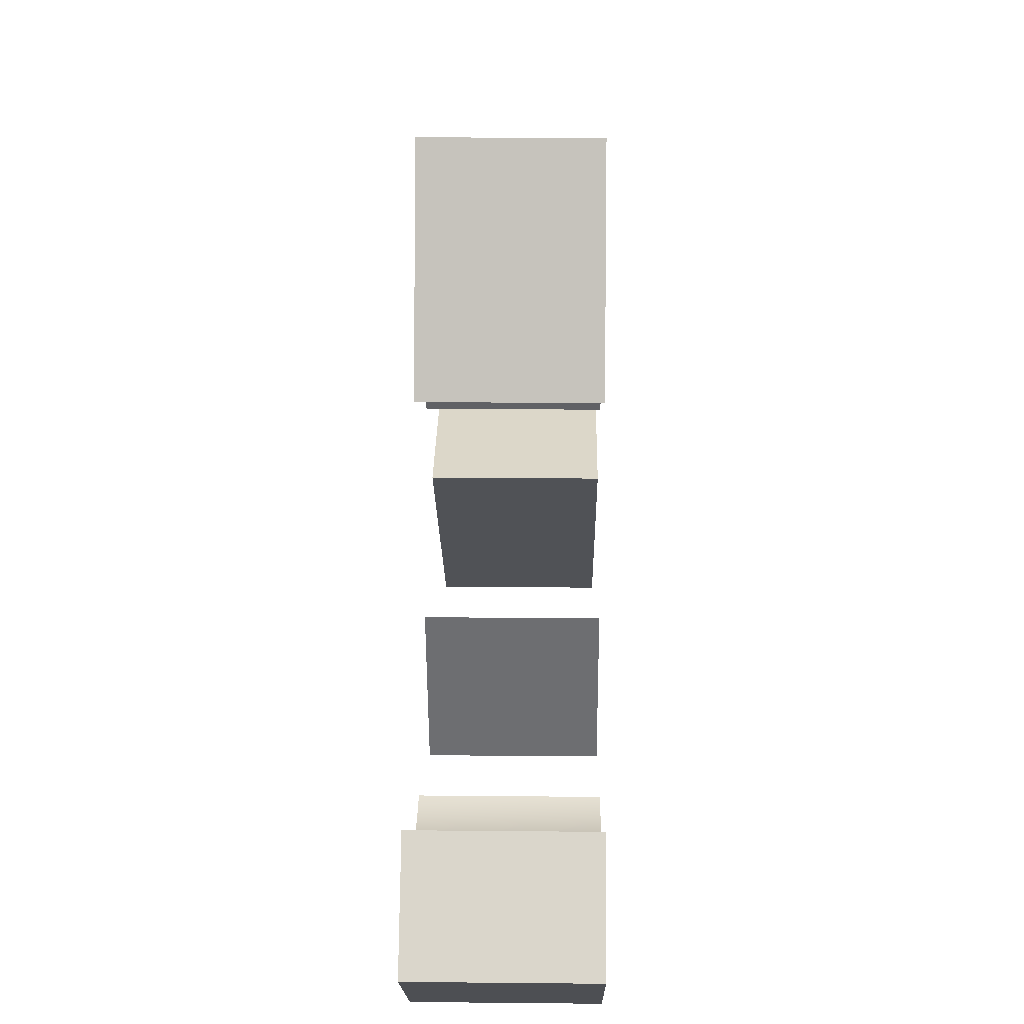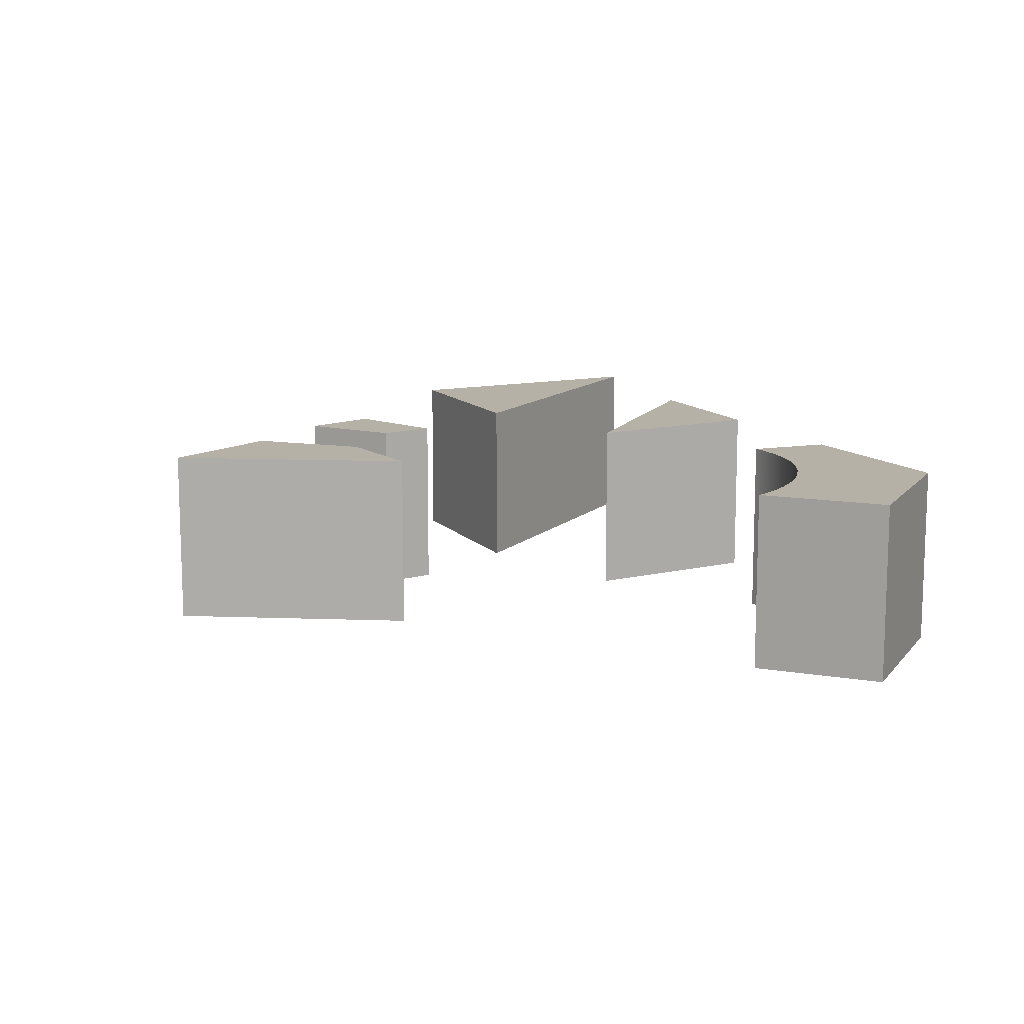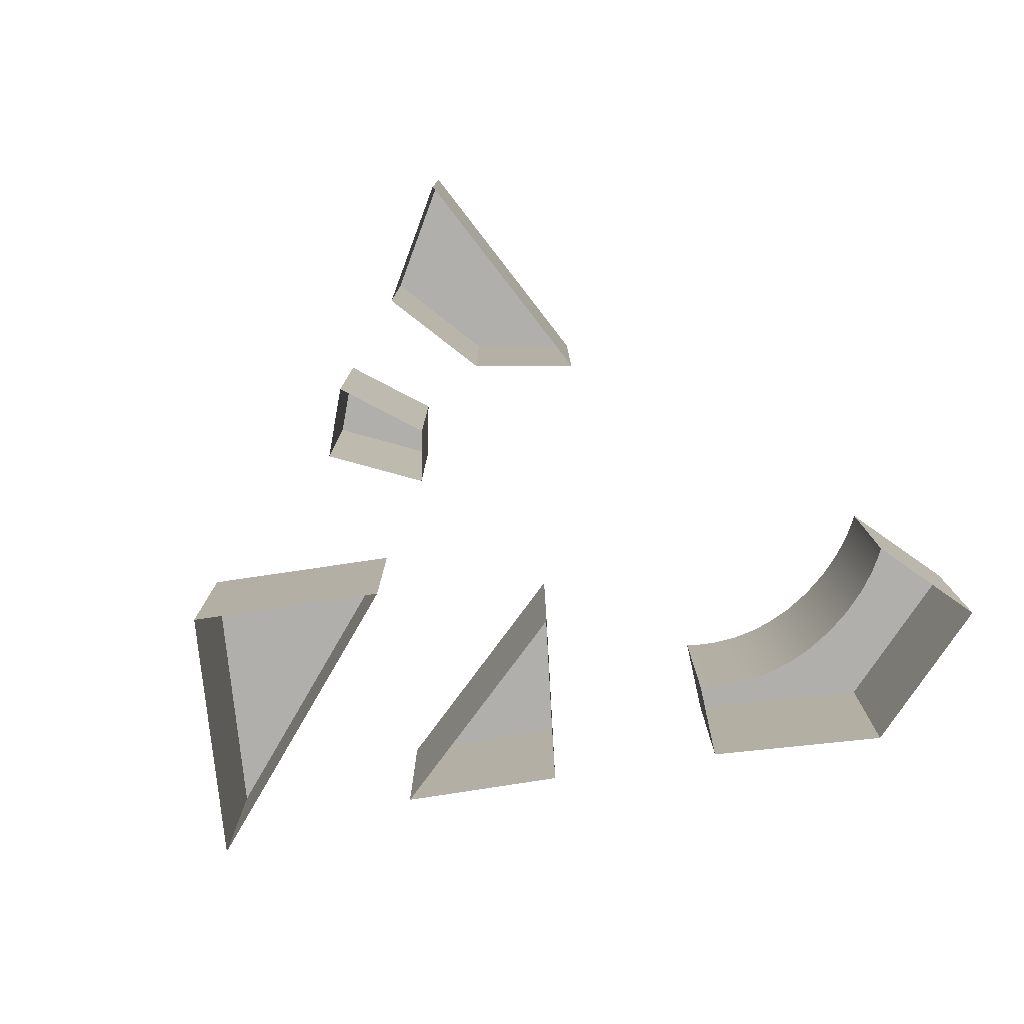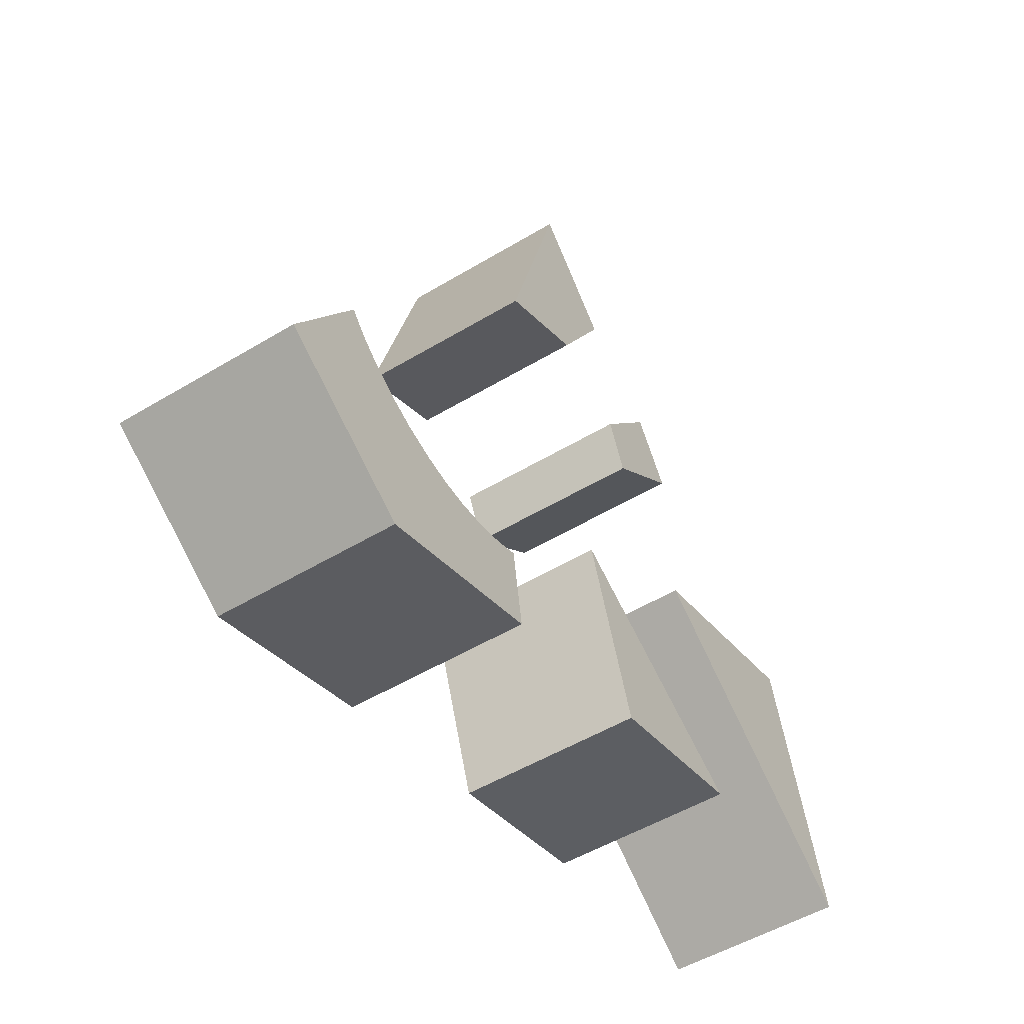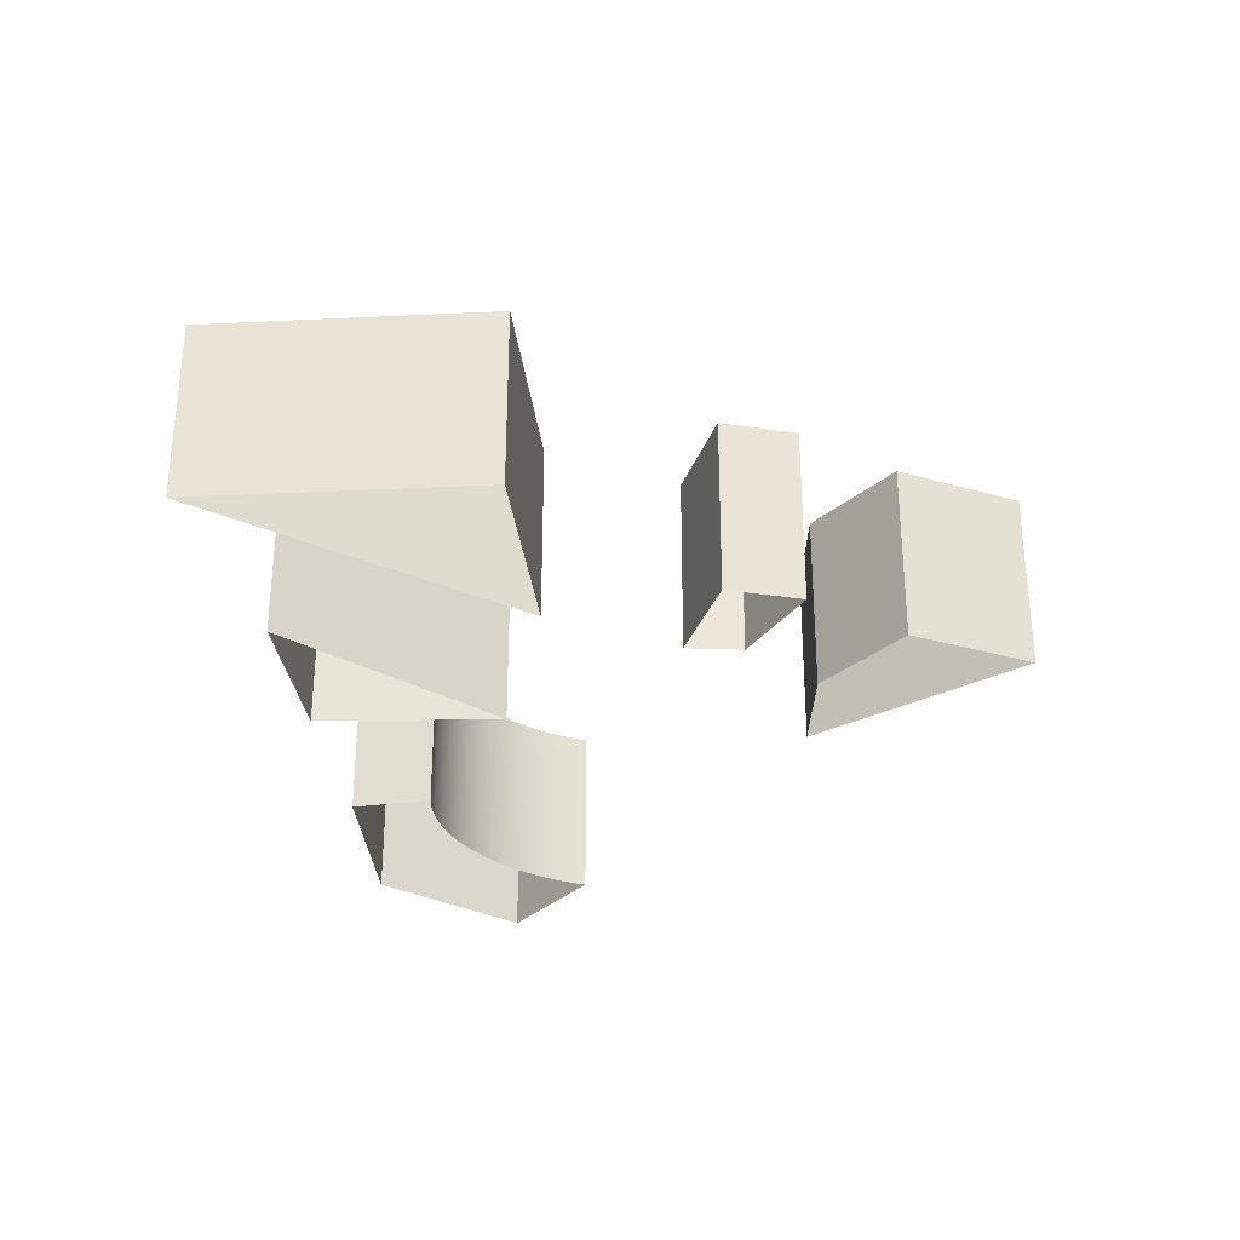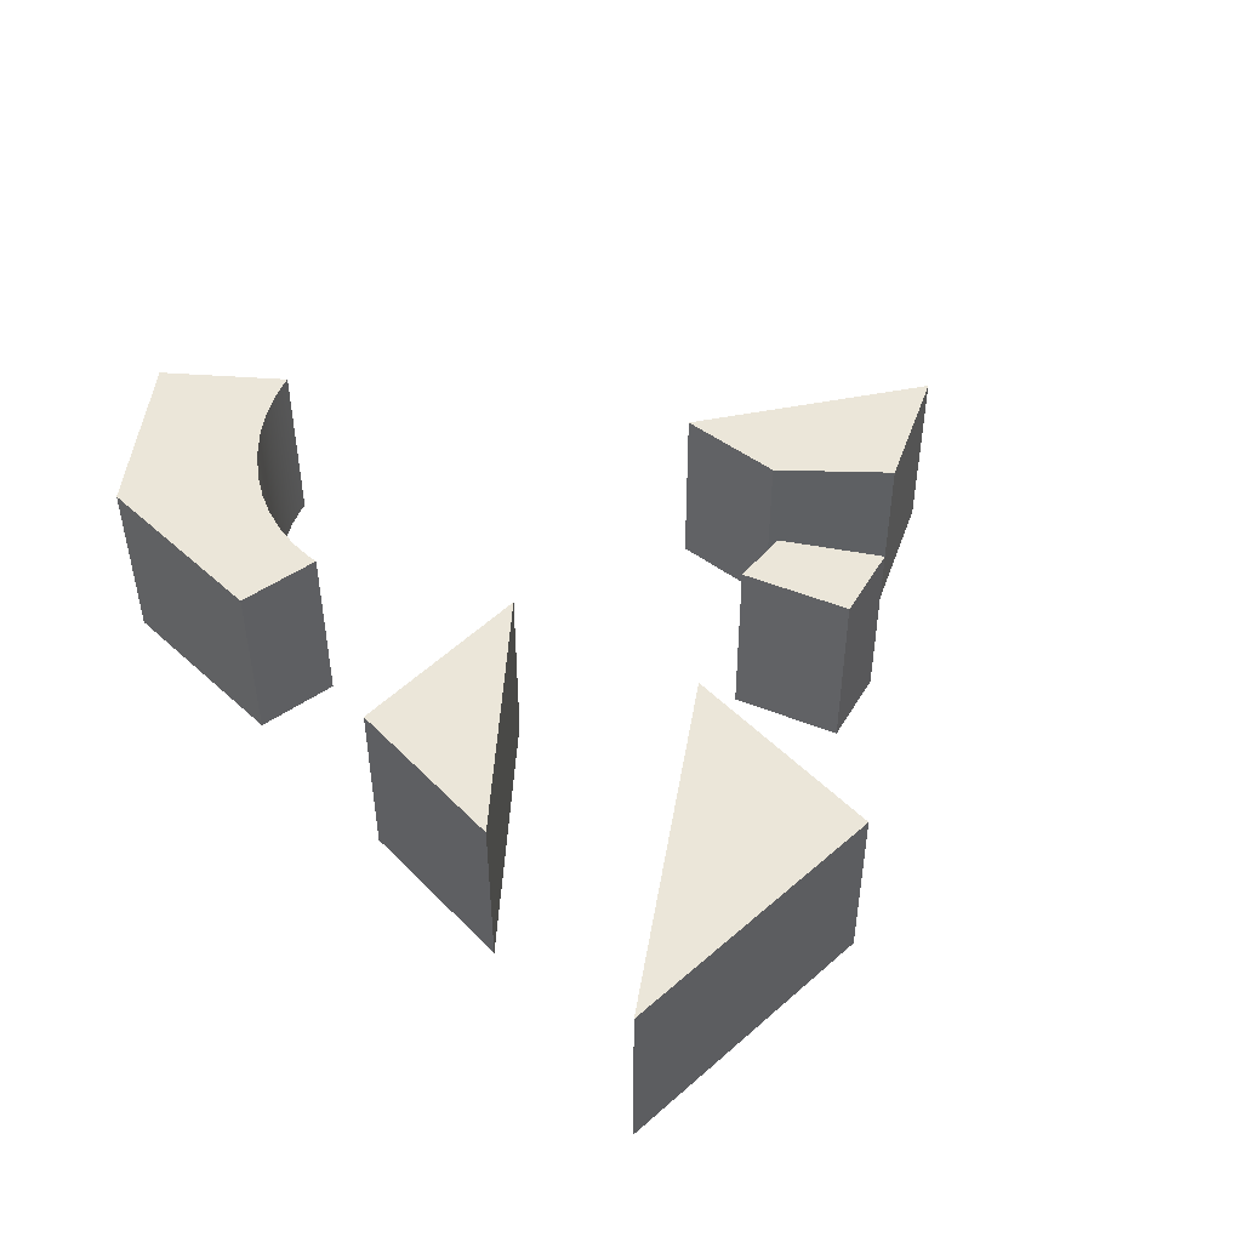
<metadata>
{"format":"obj","ext":"obj","renderer":"f3d","projection":"perspective","resolution":1024,"background":"white","views":[{"elev":17.3,"azim":-88.9,"up":"+Y"},{"elev":12.1,"azim":-101.4,"up":"+Z"},{"elev":-78.2,"azim":-158.5,"up":"+Z"},{"elev":-50.7,"azim":-56.5,"up":"+Y"},{"elev":-30.9,"azim":109.5,"up":"+Z"},{"elev":47.7,"azim":61.1,"up":"+Z"}]}
</metadata>
<code>
v -0.1362 4.117 0.1859
v -0.1512 4.123 0.1859
v -0.165 4.131 0.1859
v -0.177 4.139 0.1859
v -0.1865 4.148 0.1859
v -0.1935 4.156 0.1859
v -0.1958 4.159 0.1859
v -0.233 4.103 0.1859
v -0.1571 4.05 0.1859
v -0.06208 4.077 0.1859
v -0.06864 4.119 0.1859
v -0.07416 4.117 0.1859
v -0.08513 4.114 0.1859
v -0.09742 4.112 0.1859
v -0.1103 4.112 0.1859
v -0.1227 4.114 0.1859
v 0.08263 4.328 0.1859
v 0.0617 4.361 0.1859
v 0.02729 4.322 0.1859
v 0.03851 4.295 0.1859
v -0.03057 4.448 0.1859
v -0.06649 4.326 0.1859
v 0.233 4.127 0.09332
v 0.08792 4.242 0.09332
v 0.1941 4.266 0.09332
v -0.01584 4.345 0.1859
v 0.00145 4.19 0.09332
v 0.1179 4.117 0.09332
v 0.03198 4.098 0.09332
v 0.01519 4.398 0.1859
v 0.03198 4.098 0.1859
v 0.1179 4.117 0.1859
v 0.00145 4.19 0.1859
v 0.1941 4.266 0.1859
v 0.08792 4.242 0.1859
v 0.233 4.127 0.1859
v -0.1362 4.117 0.09332
v -0.1512 4.123 0.09332
v -0.165 4.131 0.09332
v -0.177 4.139 0.09332
v -0.1865 4.148 0.09332
v -0.1935 4.156 0.09332
v -0.1958 4.159 0.09332
v -0.233 4.103 0.09332
v -0.1571 4.05 0.09332
v -0.06208 4.077 0.09332
v -0.06864 4.119 0.09332
v -0.07416 4.117 0.09332
v -0.08513 4.114 0.09332
v -0.09742 4.112 0.09332
v -0.1103 4.112 0.09332
v -0.1227 4.114 0.09332
v 0.08263 4.328 0.09332
v 0.0617 4.361 0.09332
v 0.02729 4.322 0.09332
v 0.03851 4.295 0.09332
v -0.03057 4.448 0.09332
v -0.06649 4.326 0.09332
v 0.01519 4.398 0.09332
v -0.01584 4.345 0.09332
o A2-Tollan
f 9 10 15
f 25 34 36
f 22 26 30
f 23 36 35
f 38 2 1
f 39 3 2
f 40 4 3
f 41 5 4
f 42 6 5
f 43 7 6
f 44 8 7
f 45 9 8
f 46 10 9
f 47 11 10
f 48 12 11
f 49 13 12
f 50 14 13
f 51 15 14
f 52 16 15
f 37 1 16
f 54 18 17
f 55 19 18
f 56 20 19
f 53 17 20
f 58 22 21
f 60 26 22
f 24 35 34
f 29 31 33
f 27 33 32
f 59 30 26
f 34 35 36
f 31 32 33
f 18 19 20
f 57 21 30
f 28 32 31
f 23 25 36
f 21 22 30
f 24 23 35
f 37 38 1
f 38 39 2
f 39 40 3
f 40 41 4
f 41 42 5
f 42 43 6
f 43 44 7
f 44 45 8
f 45 46 9
f 46 47 10
f 47 48 11
f 48 49 12
f 49 50 13
f 50 51 14
f 51 52 15
f 52 37 16
f 53 54 17
f 54 55 18
f 55 56 19
f 56 53 20
f 57 58 21
f 58 60 22
f 25 24 34
f 27 29 33
f 28 27 32
f 60 59 26
f 17 18 20
f 59 57 30
f 29 28 31
f 14 15 10
f 10 13 14
f 10 12 13
f 10 11 12
f 9 2 3
f 6 7 8
f 5 6 8
f 4 5 8
f 3 4 8
f 1 2 9
f 16 1 9
f 8 9 3
f 16 9 15

</code>
